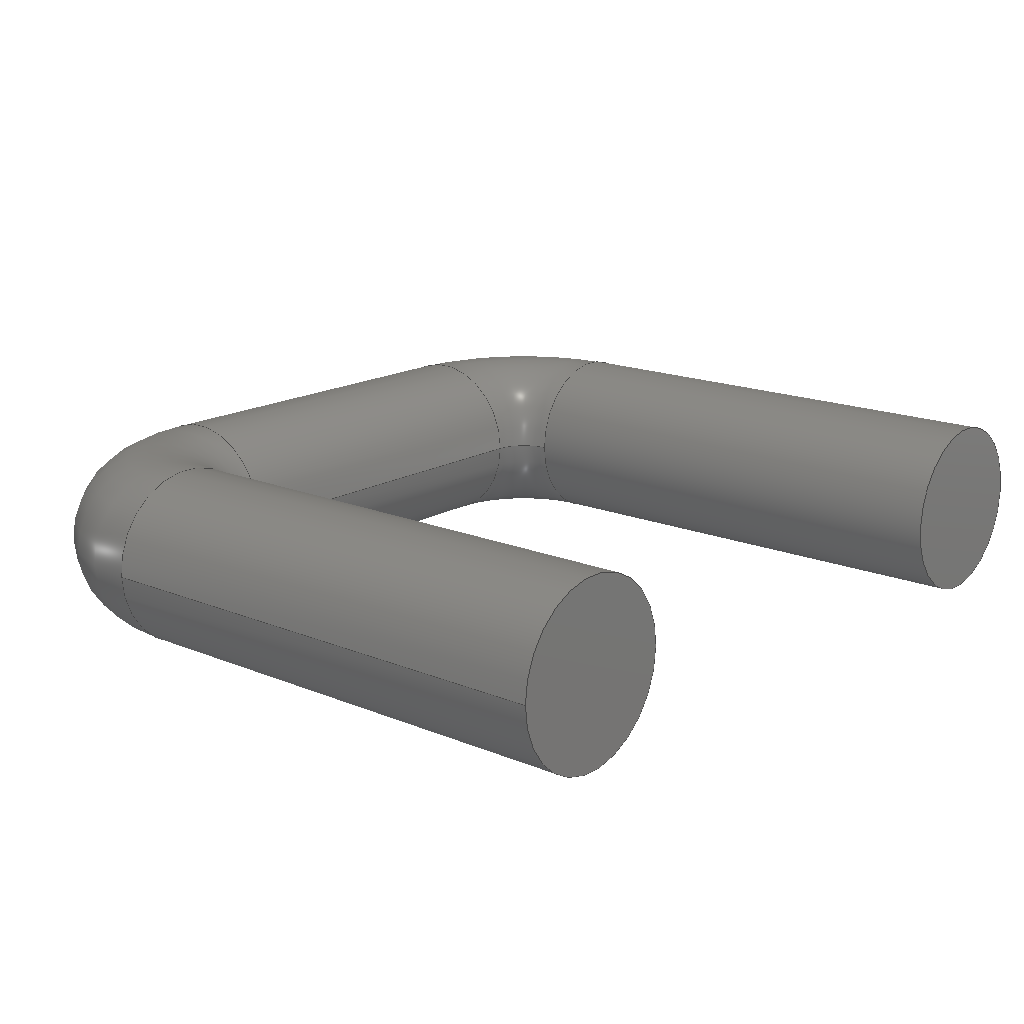
<metadata>
{"format":"step","ext":"stp","renderer":"f3d","projection":"perspective","resolution":1024,"background":"white","views":[{"elev":16.6,"azim":130.2,"up":"+Y"}]}
</metadata>
<code>
ISO-10303-21;
DATA;
#1 = APPLICATION_PROTOCOL_DEFINITION('international standard',
  'automotive_design',2000,#2);
#2 = APPLICATION_CONTEXT(
  'core data for automotive mechanical design processes');
#3 = SHAPE_DEFINITION_REPRESENTATION(#4,#10);
#4 = PRODUCT_DEFINITION_SHAPE('','',#5);
#5 = PRODUCT_DEFINITION('design','',#6,#9);
#6 = PRODUCT_DEFINITION_FORMATION('','',#7);
#7 = PRODUCT('Open CASCADE STEP translator 7.6 8',
  'Open CASCADE STEP translator 7.6 8','',(#8));
#8 = PRODUCT_CONTEXT('',#2,'mechanical');
#9 = PRODUCT_DEFINITION_CONTEXT('part definition',#2,'design');
#10 = ADVANCED_BREP_SHAPE_REPRESENTATION('',(#11,#15),#379);
#11 = AXIS2_PLACEMENT_3D('',#12,#13,#14);
#12 = CARTESIAN_POINT('',(0,0,0));
#13 = DIRECTION('',(0,0,1));
#14 = DIRECTION('',(1,0,-0));
#15 = MANIFOLD_SOLID_BREP('',#16);
#16 = CLOSED_SHELL('',(#17,#103,#181,#255,#311,#371,#375));
#17 = ADVANCED_FACE('',(#18),#32,.T.);
#18 = FACE_BOUND('',#19,.F.);
#19 = EDGE_LOOP('',(#20,#50,#76,#77));
#20 = ORIENTED_EDGE('',*,*,#21,.T.);
#21 = EDGE_CURVE('',#22,#24,#26,.T.);
#22 = VERTEX_POINT('',#23);
#23 = CARTESIAN_POINT('',(0.5,-7.935e-17,0.15));
#24 = VERTEX_POINT('',#25);
#25 = CARTESIAN_POINT('',(2.04,-8.095e-17,0.15));
#26 = SEAM_CURVE('',#27,(#31,#43),.PCURVE_S1);
#27 = LINE('',#28,#29);
#28 = CARTESIAN_POINT('',(0.5,-8.573e-17,0.15));
#29 = VECTOR('',#30,1);
#30 = DIRECTION('',(1,0,2.22e-16));
#31 = PCURVE('',#32,#37);
#32 = CYLINDRICAL_SURFACE('',#33,0.35);
#33 = AXIS2_PLACEMENT_3D('',#34,#35,#36);
#34 = CARTESIAN_POINT('',(0.5,0,0.5));
#35 = DIRECTION('',(-1,-0,-2.22e-16));
#36 = DIRECTION('',(2.22e-16,0,-1));
#37 = DEFINITIONAL_REPRESENTATION('',(#38),#42);
#38 = LINE('',#39,#40);
#39 = CARTESIAN_POINT('',(-0,0));
#40 = VECTOR('',#41,1);
#41 = DIRECTION('',(-0,-1));
#42 = ( GEOMETRIC_REPRESENTATION_CONTEXT(2) 
PARAMETRIC_REPRESENTATION_CONTEXT() REPRESENTATION_CONTEXT('2D SPACE',''
  ) );
#43 = PCURVE('',#32,#44);
#44 = DEFINITIONAL_REPRESENTATION('',(#45),#49);
#45 = LINE('',#46,#47);
#46 = CARTESIAN_POINT('',(-6.283,0));
#47 = VECTOR('',#48,1);
#48 = DIRECTION('',(-0,-1));
#49 = ( GEOMETRIC_REPRESENTATION_CONTEXT(2) 
PARAMETRIC_REPRESENTATION_CONTEXT() REPRESENTATION_CONTEXT('2D SPACE',''
  ) );
#50 = ORIENTED_EDGE('',*,*,#51,.T.);
#51 = EDGE_CURVE('',#24,#24,#52,.T.);
#52 = SURFACE_CURVE('',#53,(#58,#65),.PCURVE_S1);
#53 = CIRCLE('',#54,0.35);
#54 = AXIS2_PLACEMENT_3D('',#55,#56,#57);
#55 = CARTESIAN_POINT('',(2.04,0,0.5));
#56 = DIRECTION('',(1,-0,2.22e-16));
#57 = DIRECTION('',(2.22e-16,0,-1));
#58 = PCURVE('',#32,#59);
#59 = DEFINITIONAL_REPRESENTATION('',(#60),#64);
#60 = LINE('',#61,#62);
#61 = CARTESIAN_POINT('',(-0,-1.54));
#62 = VECTOR('',#63,1);
#63 = DIRECTION('',(-1,0));
#64 = ( GEOMETRIC_REPRESENTATION_CONTEXT(2) 
PARAMETRIC_REPRESENTATION_CONTEXT() REPRESENTATION_CONTEXT('2D SPACE',''
  ) );
#65 = PCURVE('',#66,#71);
#66 = TOROIDAL_SURFACE('',#67,0.5,0.35);
#67 = AXIS2_PLACEMENT_3D('',#68,#69,#70);
#68 = CARTESIAN_POINT('',(2.04,-1.849e-32,4.043e-32));
#69 = DIRECTION('',(8.66e-17,-1,-2.22e-16));
#70 = DIRECTION('',(1,8.66e-17,-8.66e-17));
#71 = DEFINITIONAL_REPRESENTATION('',(#72),#75);
#72 = B_SPLINE_CURVE_WITH_KNOTS('',1,(#73,#74),.UNSPECIFIED.,.F.,.F.,(2,
    2),(0,6.283),.PIECEWISE_BEZIER_KNOTS.);
#73 = CARTESIAN_POINT('',(1.571,3.142));
#74 = CARTESIAN_POINT('',(1.571,9.425));
#75 = ( GEOMETRIC_REPRESENTATION_CONTEXT(2) 
PARAMETRIC_REPRESENTATION_CONTEXT() REPRESENTATION_CONTEXT('2D SPACE',''
  ) );
#76 = ORIENTED_EDGE('',*,*,#21,.F.);
#77 = ORIENTED_EDGE('',*,*,#78,.F.);
#78 = EDGE_CURVE('',#22,#22,#79,.T.);
#79 = SURFACE_CURVE('',#80,(#85,#92),.PCURVE_S1);
#80 = CIRCLE('',#81,0.35);
#81 = AXIS2_PLACEMENT_3D('',#82,#83,#84);
#82 = CARTESIAN_POINT('',(0.5,0,0.5));
#83 = DIRECTION('',(1,-0,2.22e-16));
#84 = DIRECTION('',(2.22e-16,0,-1));
#85 = PCURVE('',#32,#86);
#86 = DEFINITIONAL_REPRESENTATION('',(#87),#91);
#87 = LINE('',#88,#89);
#88 = CARTESIAN_POINT('',(-0,0));
#89 = VECTOR('',#90,1);
#90 = DIRECTION('',(-1,0));
#91 = ( GEOMETRIC_REPRESENTATION_CONTEXT(2) 
PARAMETRIC_REPRESENTATION_CONTEXT() REPRESENTATION_CONTEXT('2D SPACE',''
  ) );
#92 = PCURVE('',#93,#98);
#93 = TOROIDAL_SURFACE('',#94,0.5,0.35);
#94 = AXIS2_PLACEMENT_3D('',#95,#96,#97);
#95 = CARTESIAN_POINT('',(0.5,0,0));
#96 = DIRECTION('',(-8.66e-17,-1,-2.22e-16));
#97 = DIRECTION('',(-1,8.66e-17,-8.66e-17));
#98 = DEFINITIONAL_REPRESENTATION('',(#99),#102);
#99 = B_SPLINE_CURVE_WITH_KNOTS('',1,(#100,#101),.UNSPECIFIED.,.F.,.F.,(
    2,2),(0,6.283),.PIECEWISE_BEZIER_KNOTS.);
#100 = CARTESIAN_POINT('',(-1.571,3.142));
#101 = CARTESIAN_POINT('',(-1.571,9.425));
#102 = ( GEOMETRIC_REPRESENTATION_CONTEXT(2) 
PARAMETRIC_REPRESENTATION_CONTEXT() REPRESENTATION_CONTEXT('2D SPACE',''
  ) );
#103 = ADVANCED_FACE('',(#104),#93,.T.);
#104 = FACE_BOUND('',#105,.F.);
#105 = EDGE_LOOP('',(#106,#130,#131,#132,#160));
#106 = ORIENTED_EDGE('',*,*,#107,.T.);
#107 = EDGE_CURVE('',#108,#22,#110,.T.);
#108 = VERTEX_POINT('',#109);
#109 = CARTESIAN_POINT('',(0.35,-2.987e-17,-1.299e-17)
  );
#110 = SEAM_CURVE('',#111,(#116,#123),.PCURVE_S1);
#111 = CIRCLE('',#112,0.15);
#112 = AXIS2_PLACEMENT_3D('',#113,#114,#115);
#113 = CARTESIAN_POINT('',(0.5,-4.286e-17,-9.517e-33)
  );
#114 = DIRECTION('',(8.66e-17,1,2.22e-16));
#115 = DIRECTION('',(-1,8.66e-17,-8.66e-17));
#116 = PCURVE('',#93,#117);
#117 = DEFINITIONAL_REPRESENTATION('',(#118),#122);
#118 = LINE('',#119,#120);
#119 = CARTESIAN_POINT('',(-0,9.425));
#120 = VECTOR('',#121,1);
#121 = DIRECTION('',(-1,0));
#122 = ( GEOMETRIC_REPRESENTATION_CONTEXT(2) 
PARAMETRIC_REPRESENTATION_CONTEXT() REPRESENTATION_CONTEXT('2D SPACE',''
  ) );
#123 = PCURVE('',#93,#124);
#124 = DEFINITIONAL_REPRESENTATION('',(#125),#129);
#125 = LINE('',#126,#127);
#126 = CARTESIAN_POINT('',(-0,3.142));
#127 = VECTOR('',#128,1);
#128 = DIRECTION('',(-1,0));
#129 = ( GEOMETRIC_REPRESENTATION_CONTEXT(2) 
PARAMETRIC_REPRESENTATION_CONTEXT() REPRESENTATION_CONTEXT('2D SPACE',''
  ) );
#130 = ORIENTED_EDGE('',*,*,#78,.T.);
#131 = ORIENTED_EDGE('',*,*,#107,.F.);
#132 = ORIENTED_EDGE('',*,*,#133,.F.);
#133 = EDGE_CURVE('',#134,#108,#136,.T.);
#134 = VERTEX_POINT('',#135);
#135 = CARTESIAN_POINT('',(-0.35,-8.573e-17,-4.286e-17
    ));
#136 = SURFACE_CURVE('',#137,(#142,#149),.PCURVE_S1);
#137 = CIRCLE('',#138,0.35);
#138 = AXIS2_PLACEMENT_3D('',#139,#140,#141);
#139 = CARTESIAN_POINT('',(-1.11e-16,4.33e-17,
    -4.33e-17));
#140 = DIRECTION('',(-8.66e-17,-2.22e-16,1));
#141 = DIRECTION('',(-1,8.66e-17,-8.66e-17));
#142 = PCURVE('',#93,#143);
#143 = DEFINITIONAL_REPRESENTATION('',(#144),#148);
#144 = LINE('',#145,#146);
#145 = CARTESIAN_POINT('',(-0,0));
#146 = VECTOR('',#147,1);
#147 = DIRECTION('',(-0,1));
#148 = ( GEOMETRIC_REPRESENTATION_CONTEXT(2) 
PARAMETRIC_REPRESENTATION_CONTEXT() REPRESENTATION_CONTEXT('2D SPACE',''
  ) );
#149 = PCURVE('',#150,#155);
#150 = CYLINDRICAL_SURFACE('',#151,0.35);
#151 = AXIS2_PLACEMENT_3D('',#152,#153,#154);
#152 = CARTESIAN_POINT('',(0,0,0));
#153 = DIRECTION('',(-1.225e-16,-0,1));
#154 = DIRECTION('',(-1,0,-1.225e-16));
#155 = DEFINITIONAL_REPRESENTATION('',(#156),#159);
#156 = B_SPLINE_CURVE_WITH_KNOTS('',1,(#157,#158),.UNSPECIFIED.,.F.,.F.,
  (2,2),(6.283,9.425),.PIECEWISE_BEZIER_KNOTS.);
#157 = CARTESIAN_POINT('',(-6.283,0));
#158 = CARTESIAN_POINT('',(-3.142,0));
#159 = ( GEOMETRIC_REPRESENTATION_CONTEXT(2) 
PARAMETRIC_REPRESENTATION_CONTEXT() REPRESENTATION_CONTEXT('2D SPACE',''
  ) );
#160 = ORIENTED_EDGE('',*,*,#161,.F.);
#161 = EDGE_CURVE('',#108,#134,#162,.T.);
#162 = SURFACE_CURVE('',#163,(#168,#175),.PCURVE_S1);
#163 = CIRCLE('',#164,0.35);
#164 = AXIS2_PLACEMENT_3D('',#165,#166,#167);
#165 = CARTESIAN_POINT('',(-1.11e-16,4.33e-17,
    -4.33e-17));
#166 = DIRECTION('',(-8.66e-17,-2.22e-16,1));
#167 = DIRECTION('',(-1,8.66e-17,-8.66e-17));
#168 = PCURVE('',#93,#169);
#169 = DEFINITIONAL_REPRESENTATION('',(#170),#174);
#170 = LINE('',#171,#172);
#171 = CARTESIAN_POINT('',(-0,0));
#172 = VECTOR('',#173,1);
#173 = DIRECTION('',(-0,1));
#174 = ( GEOMETRIC_REPRESENTATION_CONTEXT(2) 
PARAMETRIC_REPRESENTATION_CONTEXT() REPRESENTATION_CONTEXT('2D SPACE',''
  ) );
#175 = PCURVE('',#150,#176);
#176 = DEFINITIONAL_REPRESENTATION('',(#177),#180);
#177 = B_SPLINE_CURVE_WITH_KNOTS('',1,(#178,#179),.UNSPECIFIED.,.F.,.F.,
  (2,2),(3.142,6.283),.PIECEWISE_BEZIER_KNOTS.);
#178 = CARTESIAN_POINT('',(-3.142,0));
#179 = CARTESIAN_POINT('',(8.882e-16,0));
#180 = ( GEOMETRIC_REPRESENTATION_CONTEXT(2) 
PARAMETRIC_REPRESENTATION_CONTEXT() REPRESENTATION_CONTEXT('2D SPACE',''
  ) );
#181 = ADVANCED_FACE('',(#182),#66,.T.);
#182 = FACE_BOUND('',#183,.T.);
#183 = EDGE_LOOP('',(#184,#206,#207,#208,#235));
#184 = ORIENTED_EDGE('',*,*,#185,.T.);
#185 = EDGE_CURVE('',#186,#24,#188,.T.);
#186 = VERTEX_POINT('',#187);
#187 = CARTESIAN_POINT('',(2.19,-2.987e-17,-1.299e-17)
  );
#188 = SEAM_CURVE('',#189,(#194,#200),.PCURVE_S1);
#189 = CIRCLE('',#190,0.15);
#190 = AXIS2_PLACEMENT_3D('',#191,#192,#193);
#191 = CARTESIAN_POINT('',(2.04,-4.286e-17,3.091e-32)
  );
#192 = DIRECTION('',(8.66e-17,-1,-2.22e-16));
#193 = DIRECTION('',(1,8.66e-17,-8.66e-17));
#194 = PCURVE('',#66,#195);
#195 = DEFINITIONAL_REPRESENTATION('',(#196),#199);
#196 = B_SPLINE_CURVE_WITH_KNOTS('',1,(#197,#198),.UNSPECIFIED.,.F.,.F.,
  (2,2),(0,1.571),.PIECEWISE_BEZIER_KNOTS.);
#197 = CARTESIAN_POINT('',(0,9.425));
#198 = CARTESIAN_POINT('',(1.571,9.425));
#199 = ( GEOMETRIC_REPRESENTATION_CONTEXT(2) 
PARAMETRIC_REPRESENTATION_CONTEXT() REPRESENTATION_CONTEXT('2D SPACE',''
  ) );
#200 = PCURVE('',#66,#201);
#201 = DEFINITIONAL_REPRESENTATION('',(#202),#205);
#202 = B_SPLINE_CURVE_WITH_KNOTS('',1,(#203,#204),.UNSPECIFIED.,.F.,.F.,
  (2,2),(0,1.571),.PIECEWISE_BEZIER_KNOTS.);
#203 = CARTESIAN_POINT('',(0,3.142));
#204 = CARTESIAN_POINT('',(1.571,3.142));
#205 = ( GEOMETRIC_REPRESENTATION_CONTEXT(2) 
PARAMETRIC_REPRESENTATION_CONTEXT() REPRESENTATION_CONTEXT('2D SPACE',''
  ) );
#206 = ORIENTED_EDGE('',*,*,#51,.T.);
#207 = ORIENTED_EDGE('',*,*,#185,.F.);
#208 = ORIENTED_EDGE('',*,*,#209,.F.);
#209 = EDGE_CURVE('',#210,#186,#212,.T.);
#210 = VERTEX_POINT('',#211);
#211 = CARTESIAN_POINT('',(2.89,-8.573e-17,-4.286e-17)
  );
#212 = SURFACE_CURVE('',#213,(#218,#224),.PCURVE_S1);
#213 = CIRCLE('',#214,0.35);
#214 = AXIS2_PLACEMENT_3D('',#215,#216,#217);
#215 = CARTESIAN_POINT('',(2.54,4.33e-17,-4.33e-17)
  );
#216 = DIRECTION('',(-8.66e-17,2.22e-16,-1));
#217 = DIRECTION('',(1,8.66e-17,-8.66e-17));
#218 = PCURVE('',#66,#219);
#219 = DEFINITIONAL_REPRESENTATION('',(#220),#223);
#220 = B_SPLINE_CURVE_WITH_KNOTS('',1,(#221,#222),.UNSPECIFIED.,.F.,.F.,
  (2,2),(3.142,9.425),.PIECEWISE_BEZIER_KNOTS.);
#221 = CARTESIAN_POINT('',(0,3.142));
#222 = CARTESIAN_POINT('',(0,9.425));
#223 = ( GEOMETRIC_REPRESENTATION_CONTEXT(2) 
PARAMETRIC_REPRESENTATION_CONTEXT() REPRESENTATION_CONTEXT('2D SPACE',''
  ) );
#224 = PCURVE('',#225,#230);
#225 = CYLINDRICAL_SURFACE('',#226,0.35);
#226 = AXIS2_PLACEMENT_3D('',#227,#228,#229);
#227 = CARTESIAN_POINT('',(2.54,0,0));
#228 = DIRECTION('',(1.225e-16,0,1));
#229 = DIRECTION('',(1,0,-1.225e-16));
#230 = DEFINITIONAL_REPRESENTATION('',(#231),#234);
#231 = B_SPLINE_CURVE_WITH_KNOTS('',1,(#232,#233),.UNSPECIFIED.,.F.,.F.,
  (2,2),(6.283,9.425),.PIECEWISE_BEZIER_KNOTS.);
#232 = CARTESIAN_POINT('',(6.283,0));
#233 = CARTESIAN_POINT('',(3.142,0));
#234 = ( GEOMETRIC_REPRESENTATION_CONTEXT(2) 
PARAMETRIC_REPRESENTATION_CONTEXT() REPRESENTATION_CONTEXT('2D SPACE',''
  ) );
#235 = ORIENTED_EDGE('',*,*,#236,.F.);
#236 = EDGE_CURVE('',#186,#210,#237,.T.);
#237 = SURFACE_CURVE('',#238,(#243,#249),.PCURVE_S1);
#238 = CIRCLE('',#239,0.35);
#239 = AXIS2_PLACEMENT_3D('',#240,#241,#242);
#240 = CARTESIAN_POINT('',(2.54,4.33e-17,-4.33e-17)
  );
#241 = DIRECTION('',(-8.66e-17,2.22e-16,-1));
#242 = DIRECTION('',(1,8.66e-17,-8.66e-17));
#243 = PCURVE('',#66,#244);
#244 = DEFINITIONAL_REPRESENTATION('',(#245),#248);
#245 = B_SPLINE_CURVE_WITH_KNOTS('',1,(#246,#247),.UNSPECIFIED.,.F.,.F.,
  (2,2),(3.142,9.425),.PIECEWISE_BEZIER_KNOTS.);
#246 = CARTESIAN_POINT('',(0,3.142));
#247 = CARTESIAN_POINT('',(0,9.425));
#248 = ( GEOMETRIC_REPRESENTATION_CONTEXT(2) 
PARAMETRIC_REPRESENTATION_CONTEXT() REPRESENTATION_CONTEXT('2D SPACE',''
  ) );
#249 = PCURVE('',#225,#250);
#250 = DEFINITIONAL_REPRESENTATION('',(#251),#254);
#251 = B_SPLINE_CURVE_WITH_KNOTS('',1,(#252,#253),.UNSPECIFIED.,.F.,.F.,
  (2,2),(3.142,6.283),.PIECEWISE_BEZIER_KNOTS.);
#252 = CARTESIAN_POINT('',(3.142,0));
#253 = CARTESIAN_POINT('',(-8.882e-16,0));
#254 = ( GEOMETRIC_REPRESENTATION_CONTEXT(2) 
PARAMETRIC_REPRESENTATION_CONTEXT() REPRESENTATION_CONTEXT('2D SPACE',''
  ) );
#255 = ADVANCED_FACE('',(#256),#150,.T.);
#256 = FACE_BOUND('',#257,.F.);
#257 = EDGE_LOOP('',(#258,#259,#282,#309,#310));
#258 = ORIENTED_EDGE('',*,*,#161,.T.);
#259 = ORIENTED_EDGE('',*,*,#260,.T.);
#260 = EDGE_CURVE('',#134,#261,#263,.T.);
#261 = VERTEX_POINT('',#262);
#262 = CARTESIAN_POINT('',(-0.35,-8.573e-17,-2));
#263 = SEAM_CURVE('',#264,(#268,#275),.PCURVE_S1);
#264 = LINE('',#265,#266);
#265 = CARTESIAN_POINT('',(-0.35,-8.573e-17,-4.286e-17
    ));
#266 = VECTOR('',#267,1);
#267 = DIRECTION('',(1.225e-16,0,-1));
#268 = PCURVE('',#150,#269);
#269 = DEFINITIONAL_REPRESENTATION('',(#270),#274);
#270 = LINE('',#271,#272);
#271 = CARTESIAN_POINT('',(-6.283,0));
#272 = VECTOR('',#273,1);
#273 = DIRECTION('',(-0,-1));
#274 = ( GEOMETRIC_REPRESENTATION_CONTEXT(2) 
PARAMETRIC_REPRESENTATION_CONTEXT() REPRESENTATION_CONTEXT('2D SPACE',''
  ) );
#275 = PCURVE('',#150,#276);
#276 = DEFINITIONAL_REPRESENTATION('',(#277),#281);
#277 = LINE('',#278,#279);
#278 = CARTESIAN_POINT('',(-0,0));
#279 = VECTOR('',#280,1);
#280 = DIRECTION('',(-0,-1));
#281 = ( GEOMETRIC_REPRESENTATION_CONTEXT(2) 
PARAMETRIC_REPRESENTATION_CONTEXT() REPRESENTATION_CONTEXT('2D SPACE',''
  ) );
#282 = ORIENTED_EDGE('',*,*,#283,.T.);
#283 = EDGE_CURVE('',#261,#261,#284,.T.);
#284 = SURFACE_CURVE('',#285,(#290,#297),.PCURVE_S1);
#285 = CIRCLE('',#286,0.35);
#286 = AXIS2_PLACEMENT_3D('',#287,#288,#289);
#287 = CARTESIAN_POINT('',(2.449e-16,0,-2));
#288 = DIRECTION('',(1.225e-16,0,-1));
#289 = DIRECTION('',(-1,0,-1.225e-16));
#290 = PCURVE('',#150,#291);
#291 = DEFINITIONAL_REPRESENTATION('',(#292),#296);
#292 = LINE('',#293,#294);
#293 = CARTESIAN_POINT('',(-0,-2));
#294 = VECTOR('',#295,1);
#295 = DIRECTION('',(-1,0));
#296 = ( GEOMETRIC_REPRESENTATION_CONTEXT(2) 
PARAMETRIC_REPRESENTATION_CONTEXT() REPRESENTATION_CONTEXT('2D SPACE',''
  ) );
#297 = PCURVE('',#298,#303);
#298 = PLANE('',#299);
#299 = AXIS2_PLACEMENT_3D('',#300,#301,#302);
#300 = CARTESIAN_POINT('',(2.449e-16,0,-2));
#301 = DIRECTION('',(1.225e-16,0,-1));
#302 = DIRECTION('',(-1,0,-1.225e-16));
#303 = DEFINITIONAL_REPRESENTATION('',(#304),#308);
#304 = CIRCLE('',#305,0.35);
#305 = AXIS2_PLACEMENT_2D('',#306,#307);
#306 = CARTESIAN_POINT('',(0,0));
#307 = DIRECTION('',(1,0));
#308 = ( GEOMETRIC_REPRESENTATION_CONTEXT(2) 
PARAMETRIC_REPRESENTATION_CONTEXT() REPRESENTATION_CONTEXT('2D SPACE',''
  ) );
#309 = ORIENTED_EDGE('',*,*,#260,.F.);
#310 = ORIENTED_EDGE('',*,*,#133,.T.);
#311 = ADVANCED_FACE('',(#312),#225,.T.);
#312 = FACE_BOUND('',#313,.T.);
#313 = EDGE_LOOP('',(#314,#315,#338,#369,#370));
#314 = ORIENTED_EDGE('',*,*,#236,.T.);
#315 = ORIENTED_EDGE('',*,*,#316,.T.);
#316 = EDGE_CURVE('',#210,#317,#319,.T.);
#317 = VERTEX_POINT('',#318);
#318 = CARTESIAN_POINT('',(2.89,-8.573e-17,-2));
#319 = SEAM_CURVE('',#320,(#324,#331),.PCURVE_S1);
#320 = LINE('',#321,#322);
#321 = CARTESIAN_POINT('',(2.89,-8.573e-17,-4.286e-17)
  );
#322 = VECTOR('',#323,1);
#323 = DIRECTION('',(-1.225e-16,-0,-1));
#324 = PCURVE('',#225,#325);
#325 = DEFINITIONAL_REPRESENTATION('',(#326),#330);
#326 = LINE('',#327,#328);
#327 = CARTESIAN_POINT('',(6.283,0));
#328 = VECTOR('',#329,1);
#329 = DIRECTION('',(0,-1));
#330 = ( GEOMETRIC_REPRESENTATION_CONTEXT(2) 
PARAMETRIC_REPRESENTATION_CONTEXT() REPRESENTATION_CONTEXT('2D SPACE',''
  ) );
#331 = PCURVE('',#225,#332);
#332 = DEFINITIONAL_REPRESENTATION('',(#333),#337);
#333 = LINE('',#334,#335);
#334 = CARTESIAN_POINT('',(0,0));
#335 = VECTOR('',#336,1);
#336 = DIRECTION('',(0,-1));
#337 = ( GEOMETRIC_REPRESENTATION_CONTEXT(2) 
PARAMETRIC_REPRESENTATION_CONTEXT() REPRESENTATION_CONTEXT('2D SPACE',''
  ) );
#338 = ORIENTED_EDGE('',*,*,#339,.T.);
#339 = EDGE_CURVE('',#317,#317,#340,.T.);
#340 = SURFACE_CURVE('',#341,(#346,#353),.PCURVE_S1);
#341 = CIRCLE('',#342,0.35);
#342 = AXIS2_PLACEMENT_3D('',#343,#344,#345);
#343 = CARTESIAN_POINT('',(2.54,0,-2));
#344 = DIRECTION('',(1.225e-16,-0,1));
#345 = DIRECTION('',(1,0,-1.225e-16));
#346 = PCURVE('',#225,#347);
#347 = DEFINITIONAL_REPRESENTATION('',(#348),#352);
#348 = LINE('',#349,#350);
#349 = CARTESIAN_POINT('',(0,-2));
#350 = VECTOR('',#351,1);
#351 = DIRECTION('',(1,0));
#352 = ( GEOMETRIC_REPRESENTATION_CONTEXT(2) 
PARAMETRIC_REPRESENTATION_CONTEXT() REPRESENTATION_CONTEXT('2D SPACE',''
  ) );
#353 = PCURVE('',#354,#359);
#354 = PLANE('',#355);
#355 = AXIS2_PLACEMENT_3D('',#356,#357,#358);
#356 = CARTESIAN_POINT('',(2.54,0,-2));
#357 = DIRECTION('',(-1.225e-16,-0,-1));
#358 = DIRECTION('',(-1,0,1.225e-16));
#359 = DEFINITIONAL_REPRESENTATION('',(#360),#368);
#360 = ( BOUNDED_CURVE() B_SPLINE_CURVE(2,(#361,#362,#363,#364,#365,#366
,#367),.UNSPECIFIED.,.T.,.F.) B_SPLINE_CURVE_WITH_KNOTS((1,2,2,2,2,1),(
    -2.094,0,2.094,4.189,6.283,
8.378),.UNSPECIFIED.) CURVE() GEOMETRIC_REPRESENTATION_ITEM() 
RATIONAL_B_SPLINE_CURVE((1,0.5,1,0.5,1,0.5,1)) REPRESENTATION_ITEM(
  '') );
#361 = CARTESIAN_POINT('',(-0.35,0));
#362 = CARTESIAN_POINT('',(-0.35,0.6062));
#363 = CARTESIAN_POINT('',(0.175,0.3031));
#364 = CARTESIAN_POINT('',(0.7,8.573e-17));
#365 = CARTESIAN_POINT('',(0.175,-0.3031));
#366 = CARTESIAN_POINT('',(-0.35,-0.6062));
#367 = CARTESIAN_POINT('',(-0.35,0));
#368 = ( GEOMETRIC_REPRESENTATION_CONTEXT(2) 
PARAMETRIC_REPRESENTATION_CONTEXT() REPRESENTATION_CONTEXT('2D SPACE',''
  ) );
#369 = ORIENTED_EDGE('',*,*,#316,.F.);
#370 = ORIENTED_EDGE('',*,*,#209,.T.);
#371 = ADVANCED_FACE('',(#372),#298,.T.);
#372 = FACE_BOUND('',#373,.F.);
#373 = EDGE_LOOP('',(#374));
#374 = ORIENTED_EDGE('',*,*,#283,.F.);
#375 = ADVANCED_FACE('',(#376),#354,.T.);
#376 = FACE_BOUND('',#377,.T.);
#377 = EDGE_LOOP('',(#378));
#378 = ORIENTED_EDGE('',*,*,#339,.F.);
#379 = ( GEOMETRIC_REPRESENTATION_CONTEXT(3) 
GLOBAL_UNCERTAINTY_ASSIGNED_CONTEXT((#383)) GLOBAL_UNIT_ASSIGNED_CONTEXT
((#380,#381,#382)) REPRESENTATION_CONTEXT('Context #1',
  '3D Context with UNIT and UNCERTAINTY') );
#380 = ( LENGTH_UNIT() NAMED_UNIT(*) SI_UNIT(.MILLI.,.METRE.) );
#381 = ( NAMED_UNIT(*) PLANE_ANGLE_UNIT() SI_UNIT($,.RADIAN.) );
#382 = ( NAMED_UNIT(*) SI_UNIT($,.STERADIAN.) SOLID_ANGLE_UNIT() );
#383 = UNCERTAINTY_MEASURE_WITH_UNIT(LENGTH_MEASURE(1e-07),#380,
  'distance_accuracy_value','confusion accuracy');
#384 = PRODUCT_RELATED_PRODUCT_CATEGORY('part',$,(#7));
ENDSEC;
END-ISO-10303-21;

</code>
